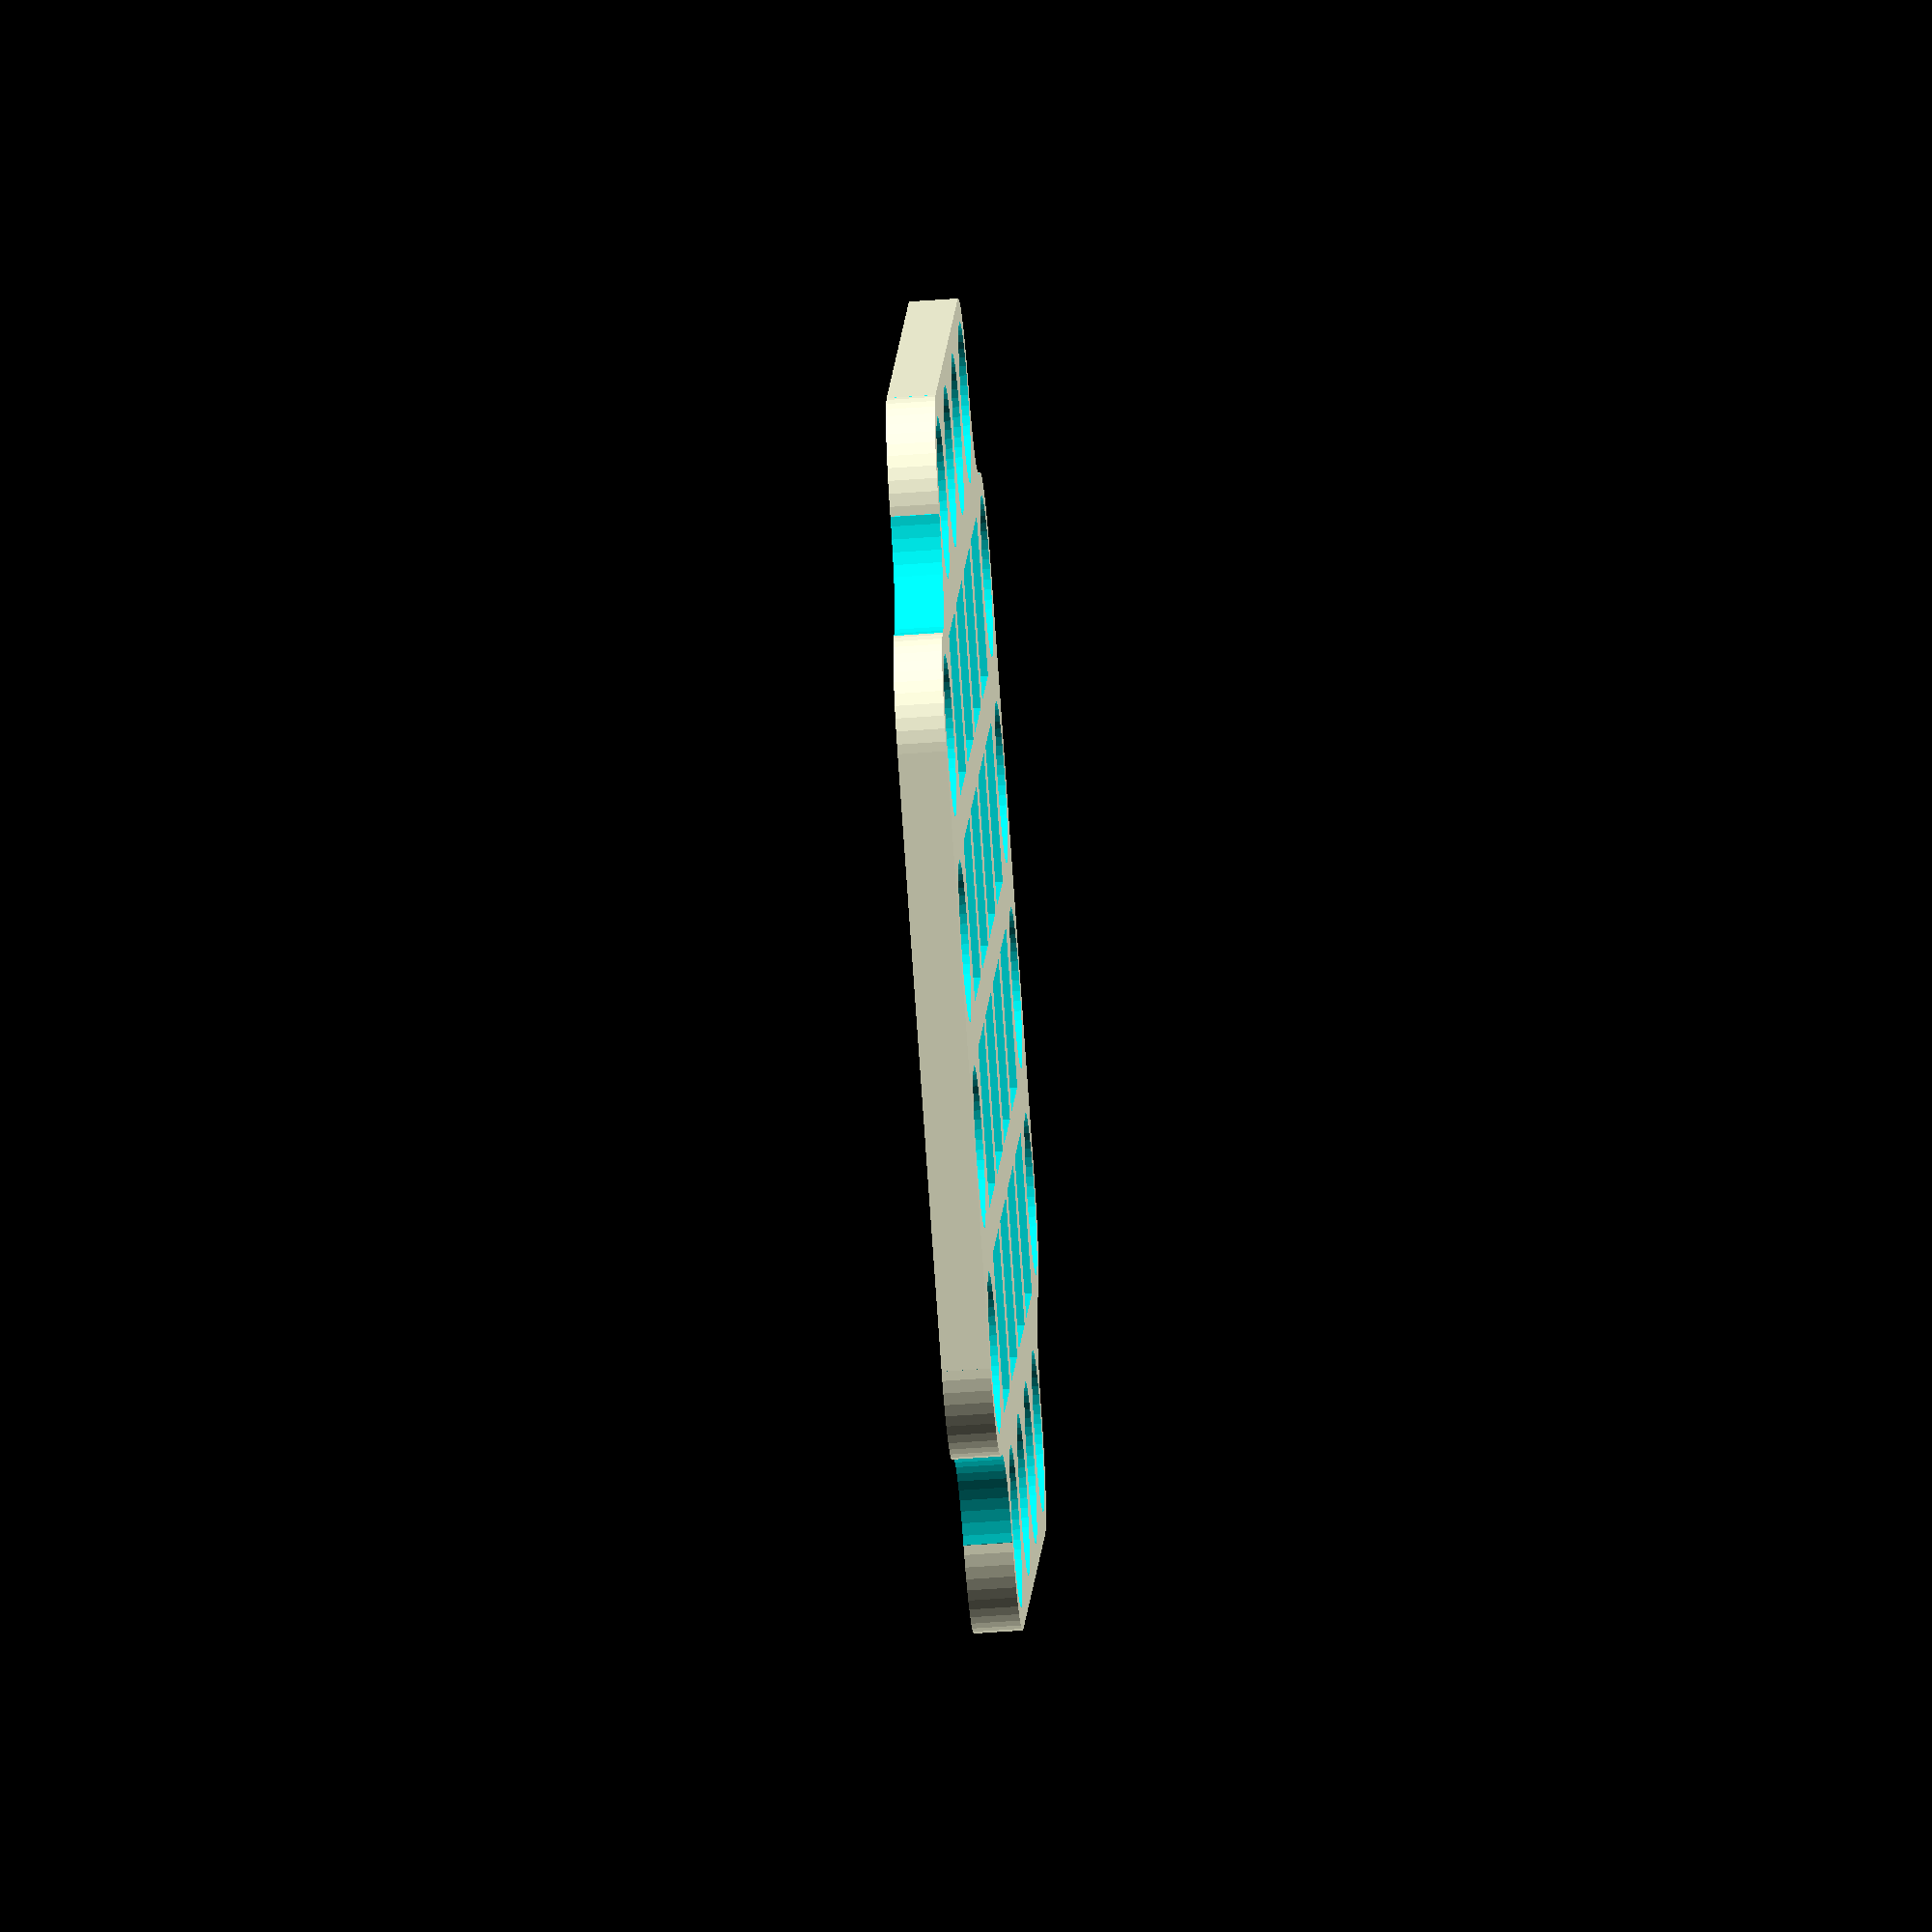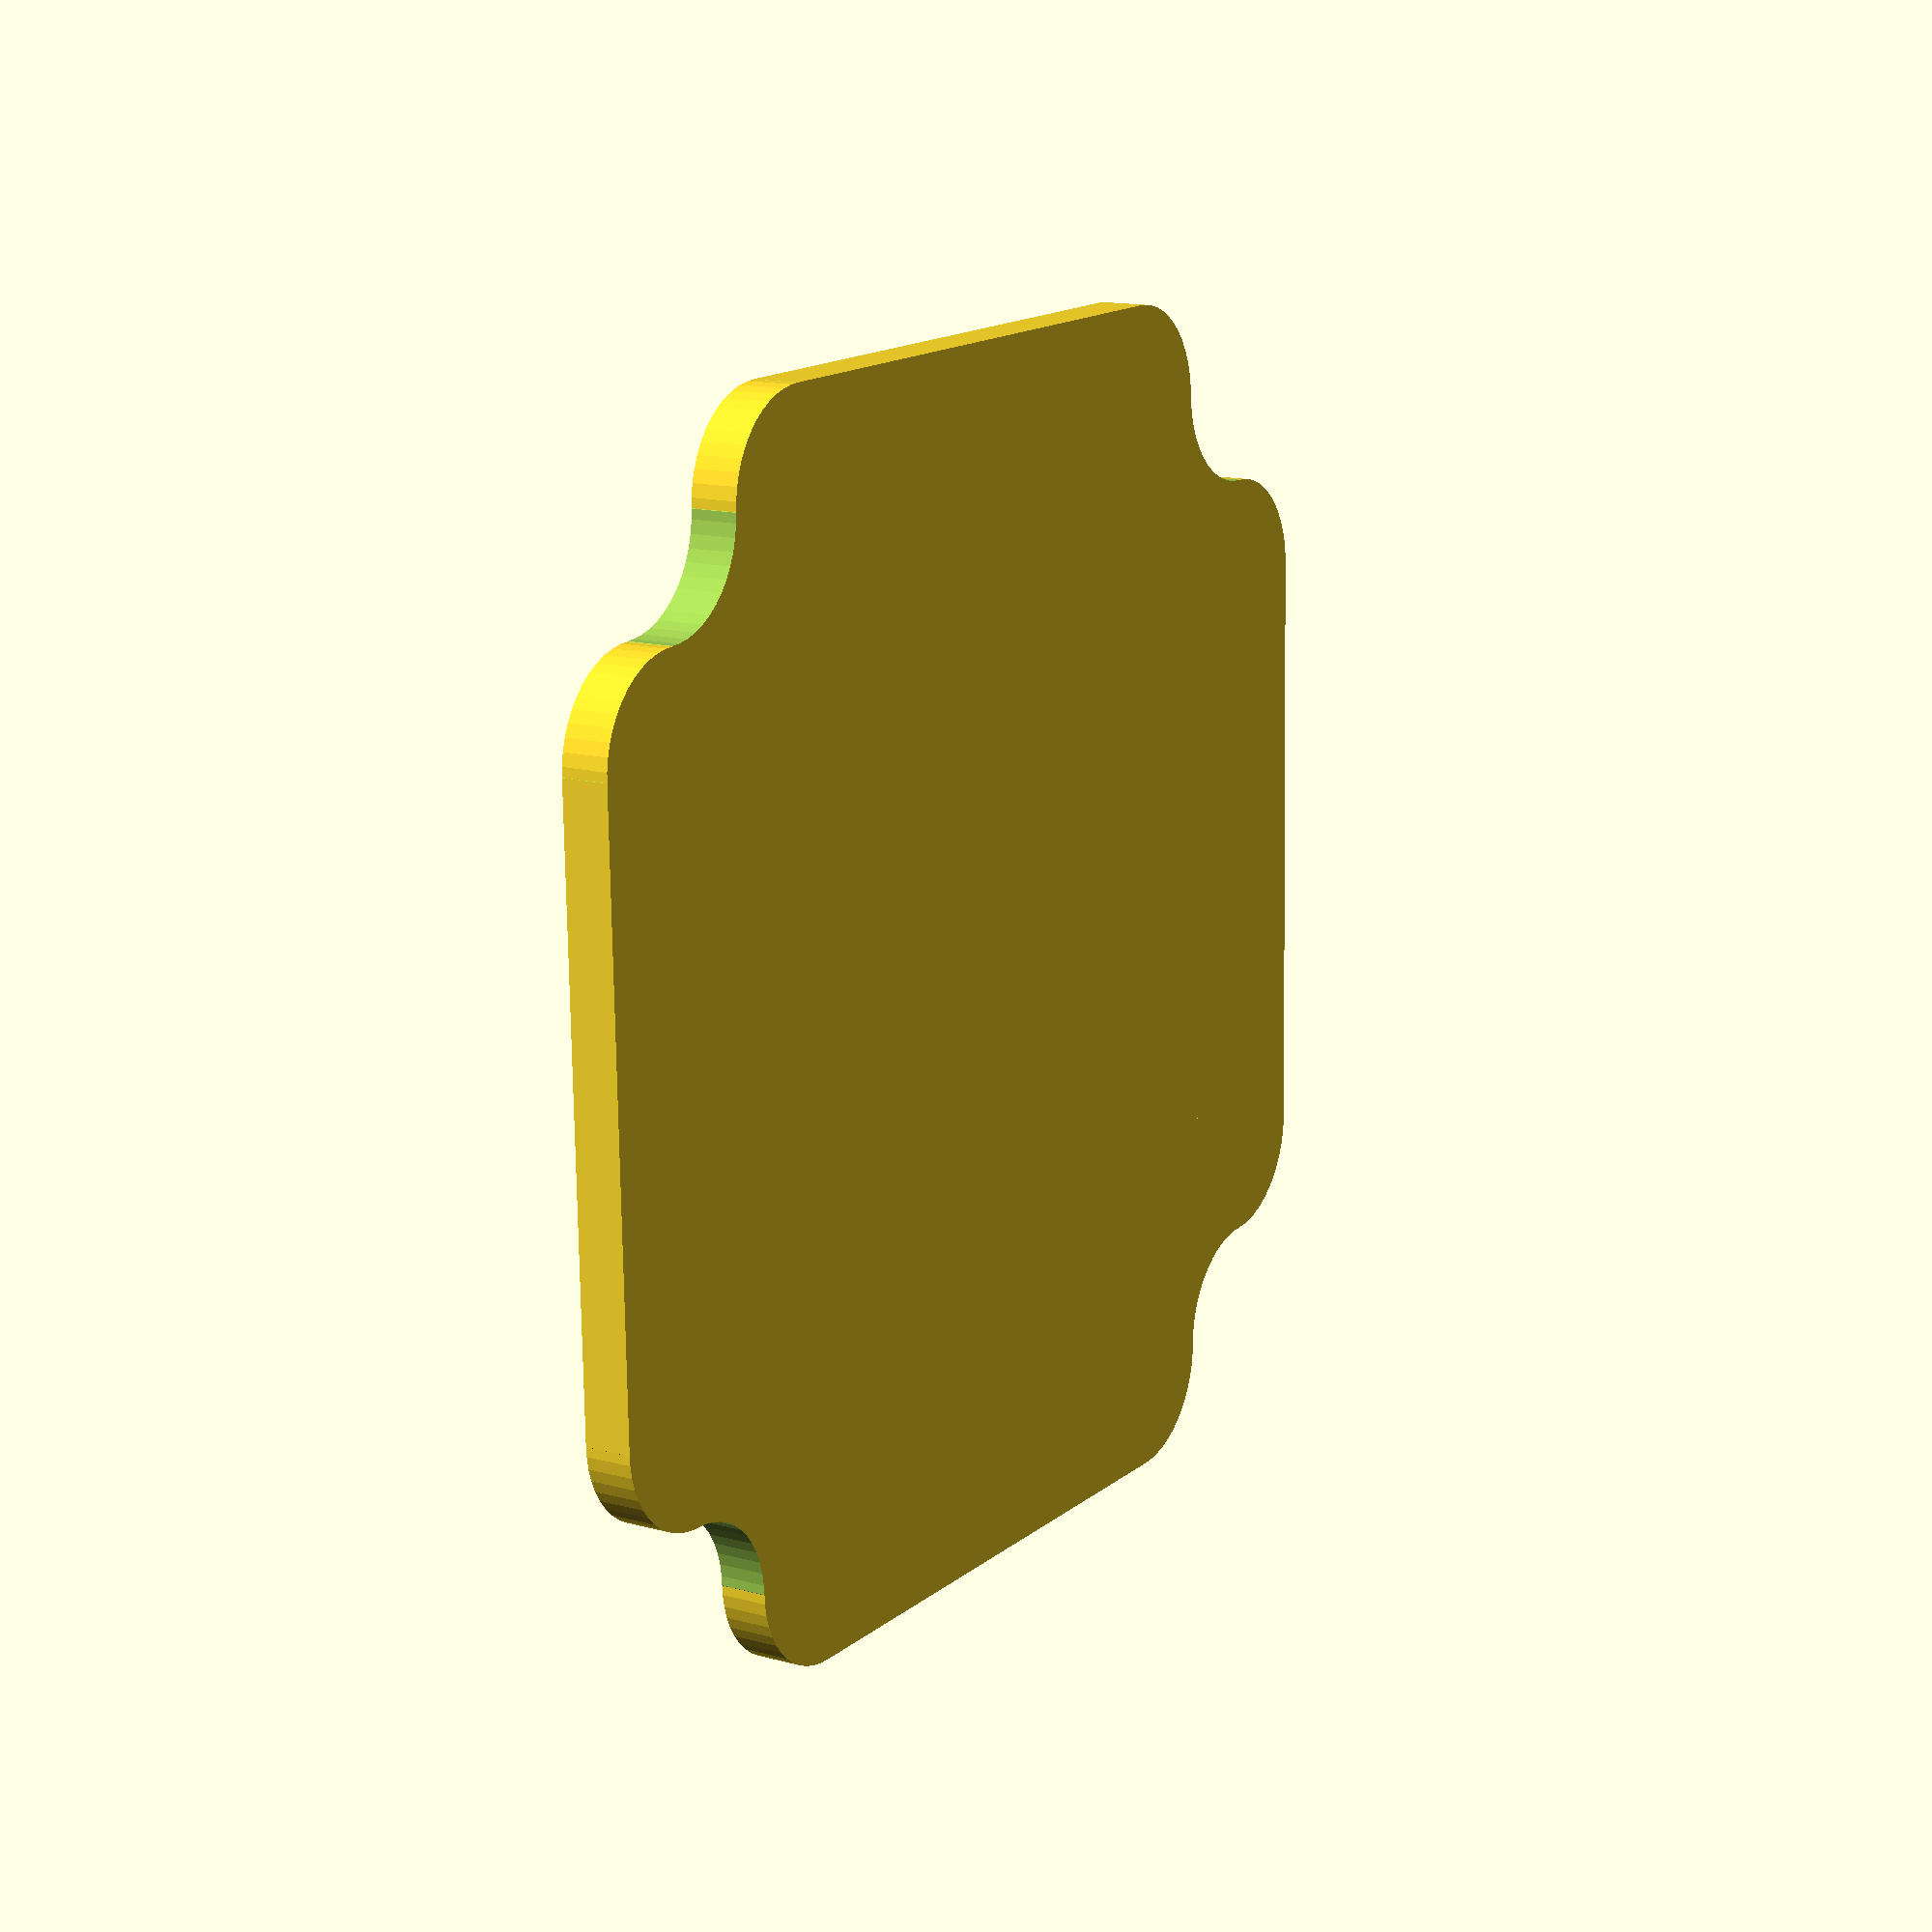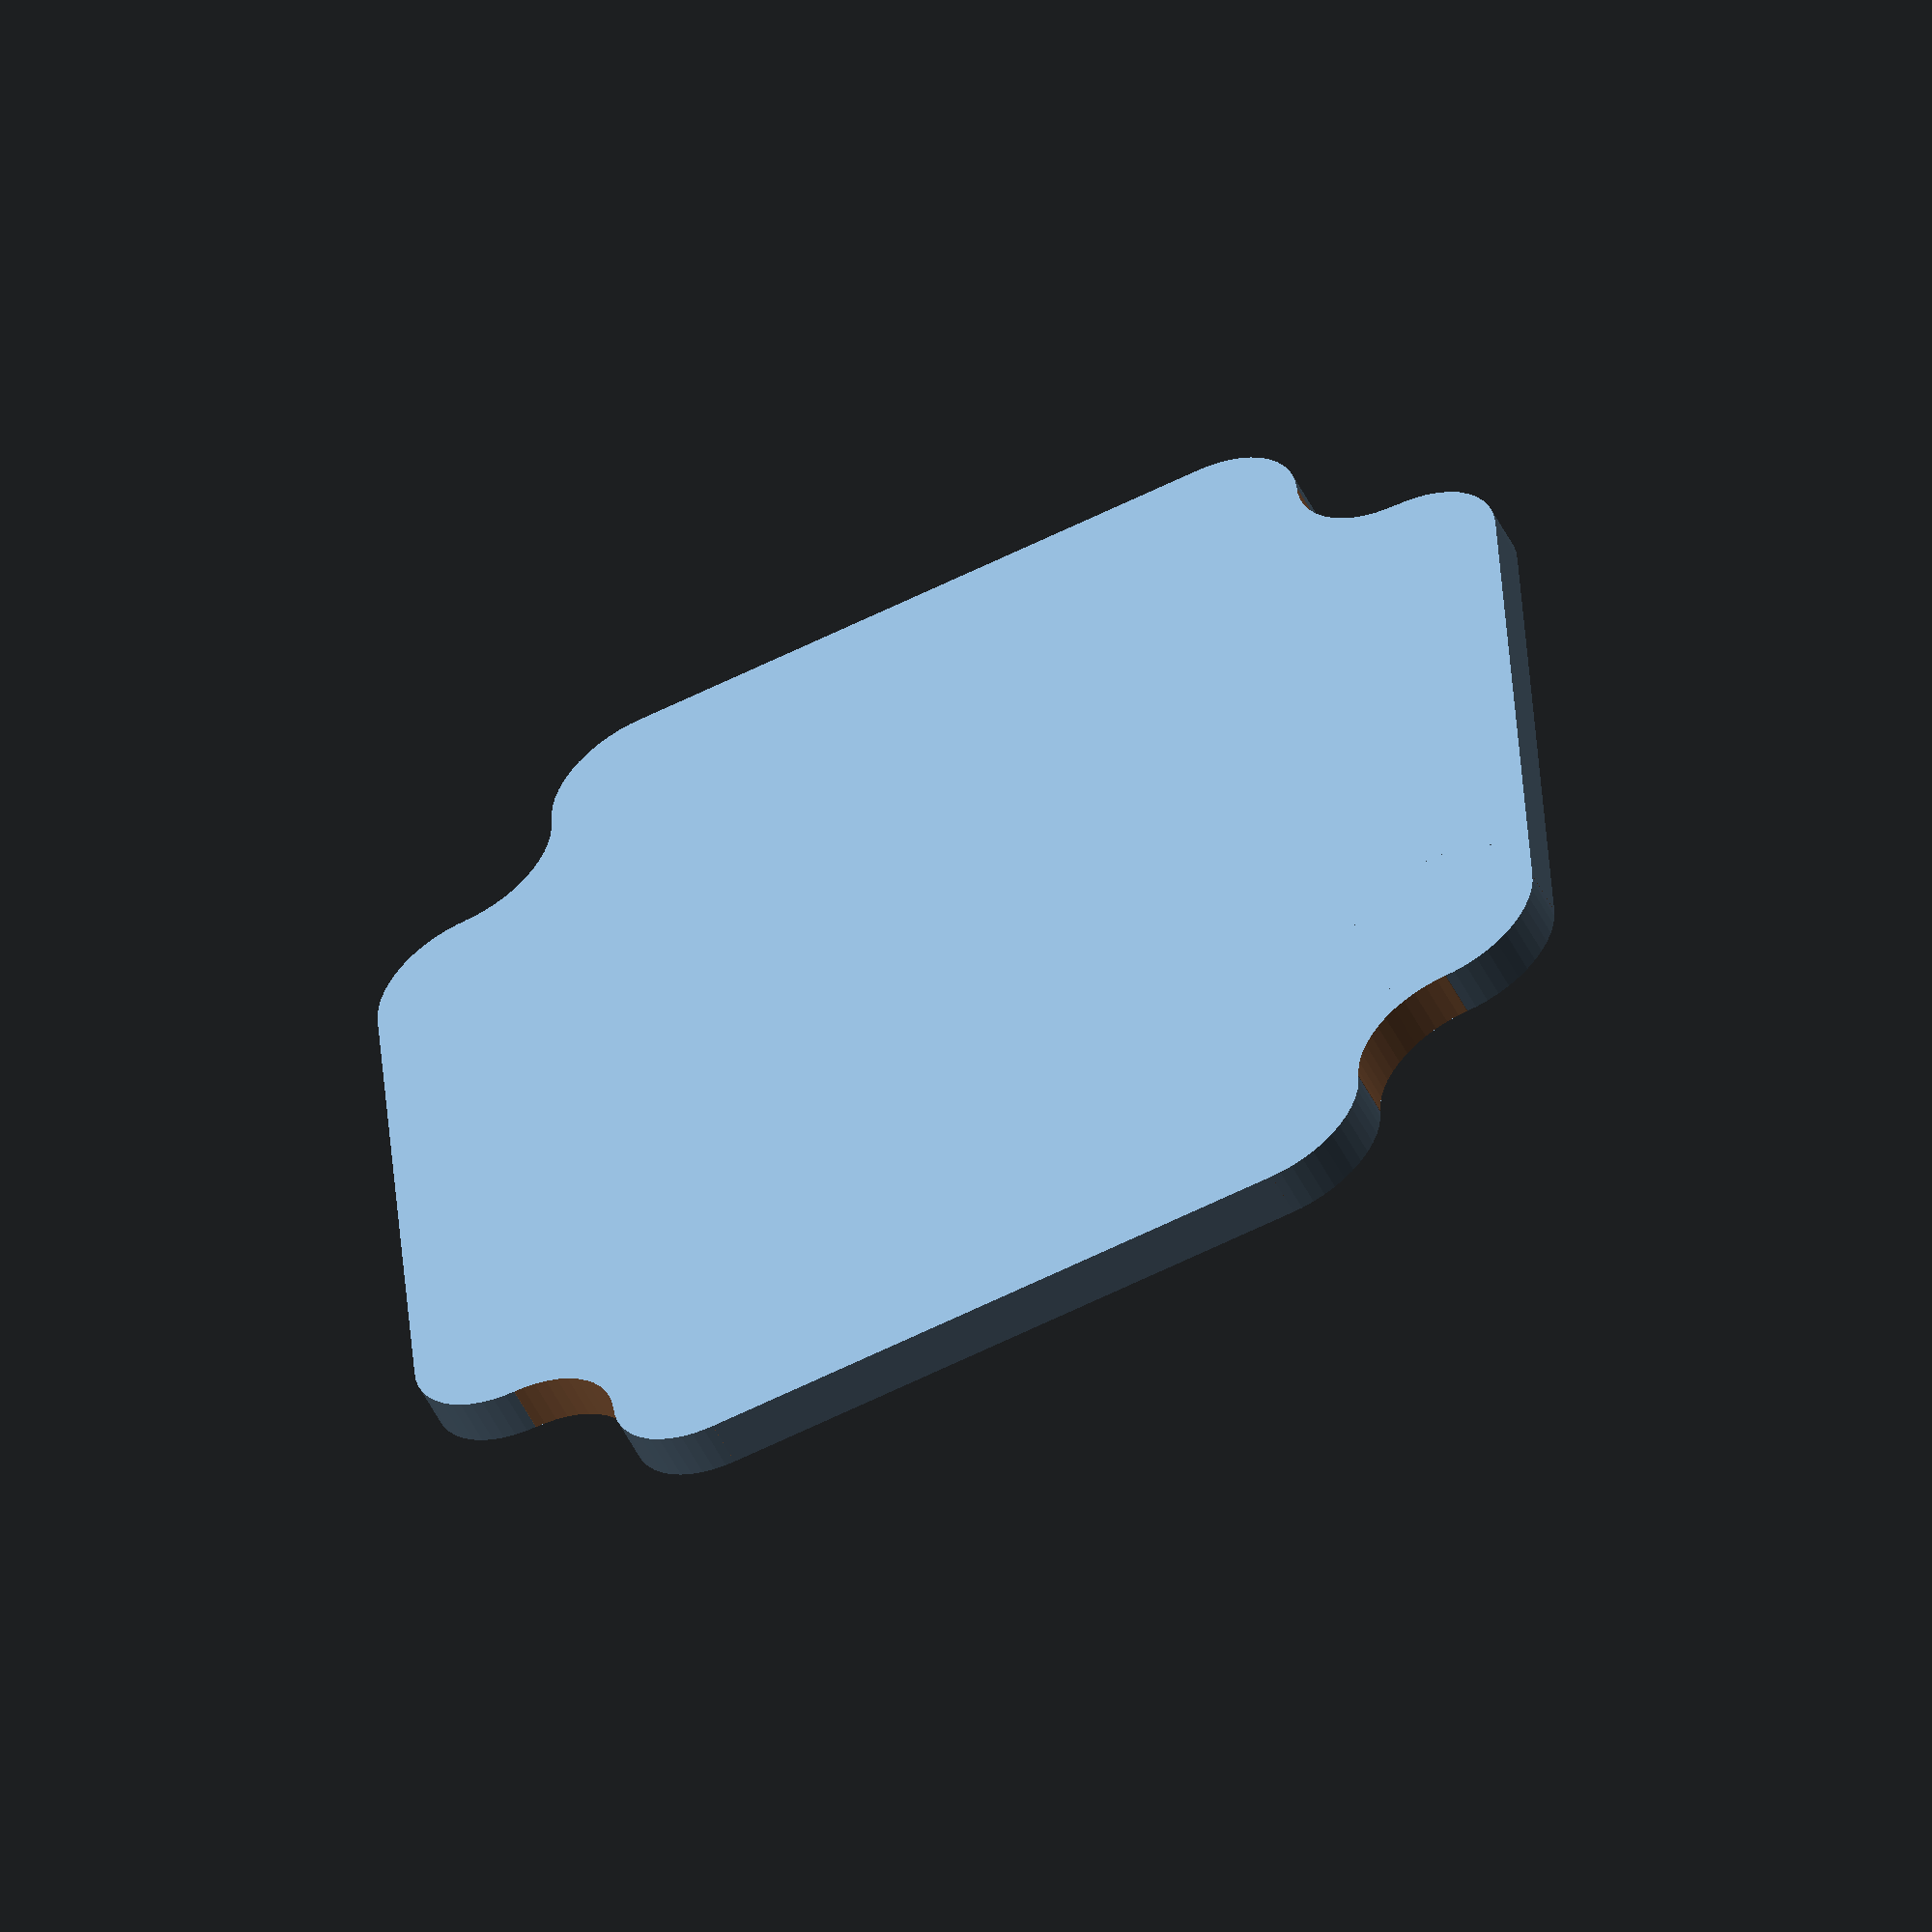
<openscad>
n = 4;

fw = 20; // field_width
th = 5; // tile_height
tile_mfr = 0.4;  // mount_width/field_width ratio for inner tiles
clue_mfr = 0.4; // mount_width/field_width ratio for the clues
tfr = 0.75; // tile_width/field_width width ratio
lh = 2; // letter height
trench_w = 1; // trench width
trench_h = 1; // trench width
mark_h = 3; // mark_height (should be bigger then trench_h)

ss = 0.25;
sb = 0.3;
stop = 0.8;

magnet_h=1.7+2*sb;
magnet_d=3+sb;
magnet_cover_w=0.4+sb ;

// -------------------------

level_h=th/2;  // level height (in buildings)
bh = trench_h+magnet_h+2*magnet_cover_w; // board_height

$fn=50;
e = 0.01;
tw = fw * tfr; // tile_width

d = (n-1)/2 * fw;

piece = "manual experimenting";
string = "";
num = 1;

if (piece == "clue") {
    clue(string);
}
if (piece == "tile") {
    building(n=num);
}
if (piece == "board") {
    board();
}
if (piece == "mini_board") {
    mini_board();
}
if (piece == "park") {
    park();
}

if (piece == "manual experimenting") {
    board();
//    mini_board();
//    building(4);
//    park();
//    clue(lett="1");

    //translate([0, 0, mark_h/2+bh/2-trench_h])
//    flag();
//    flag2();
}

module rotz() {
    children();
    
    rotate([0, 0, 90])
    children();
}

module mirror_x() {
    children();
    
    mirror([1, 0, 0])
    children();
}

module mirror_y() {
    children();
    
    mirror([0, 1, 0])
    children();
}

module building(n=1) {
    height=th + level_h*(n);
    
    building_width=tw-2.1;
    
    module windows() {
        x = building_width/5; // width of window
        
        difference() {
            union() {
                rotz()
                for (i = [0:n-1]) {
                    for (j = [-1:1]) {
                        translate([-e, 1.5*j*x, height/2-x-i*(level_h)])
                        cube([building_width+4*e, x, x/2], center=true);
                    }
                }
            }
            cube([0.9*building_width,0.9*building_width,height], center=true);
        }
    }
    
    module rooftop() {
        numbers = [
            [
            [0, 0, 0],
            [0, 1, 0],
            [0, 0, 0]
            ],
            [
            [1, 0, 0],
            [0, 0, 0],
            [0, 0, 1]
            ],
            [
            [0, 0, 1],
            [0, 1, 0],
            [1, 0, 0]
            ],
            [
            [1, 0, 1],
            [0, 0, 0],
            [1, 0, 1]
            ],
            [
            [1, 0, 1],
            [0, 1, 0],
            [1, 0, 1]
            ],
            [
            [1, 0, 1],
            [1, 0, 1],
            [1, 0, 1]
            ]
        ];
        number = numbers[n-1];
        x = building_width/4;
        rh = 0.15*building_width;
        for (i = [0:2]) {
            for (j = [0:2]) {
                if (number[i][j] == 1) {
                    translate([(i-1)*building_width/3, (j-1)*building_width/3, (height + rh)/2-e])
                    cube([x, x, rh], center=true);
                }
            }
        }
    }
    
    //translate([0, 0, height/2-e])
    union() {
        difference() {
            // main building
            union() {
                // base
                base_height=0.6*th;
                translate([0, 0, -height/2+base_height/2-e])
                cube([tw, tw, base_height], center=true);
                // top
                cube([building_width, building_width, height], center=true);
            }
            
            // windows
            windows();
            
            // magnet inside
            translate([0, 0, -height/2+magnet_h/2+magnet_cover_w])
            cylinder(d=magnet_d, h=magnet_h, center=true);
        }
        
        // rooftop
        rooftop();
    }
}

module flag2() {
    difference() {
        building(3);
        
        translate([0, 0, 10])
        cube(tw, center=true);
        translate([10, -9.5, 8])
        cube(tw, center=true);
        translate([7, 10, 7])
        cube(tw, center=true);
        translate([-10, -8.5, 5.1])
        cube(tw, center=true);
        translate([-6, 6, 6.5])
        cube(tw, center=true);
    }
}

module flag() {
    flag_w=4;
    base_height=0.8*th;
    
    difference() {
        translate([0, 0, -base_height/2+e])
        cube([tw, tw, base_height], center=true);
        
        // magnet inside
        translate([0, 0, -base_height+magnet_h/2+magnet_cover_w])
        cylinder(d=magnet_d, h=magnet_h, center=true);
    }
    
    translate([-level_h, 0, -level_h+5*level_h+e])
    rotate([0, -45, 0])
    difference() {
        rotate([90, 45, 0])
        cube([2*level_h, 2*level_h, flag_w], center=true);
            
        translate([-50, 0, 0])
        cube([100, 100, 100], center=true);
    }
    
    cylinder(d=flag_w, h=5*level_h);
}

module tree(h) {
    linear_extrude(height=h*level_h, scale=0.4)
    circle(d=0.75*h);
    
    translate([0, 0, h*level_h])
    scale([1, 1, 1.4])
    sphere(d=1.5*h);
}

module park() {
    base_height=0.8*th;
    
    difference() {
        translate([0, 0, -base_height/2+e])
        cube([tw, tw, base_height], center=true);
        
        // magnet inside
        translate([0, 0, -base_height+magnet_h/2+magnet_cover_w])
        cylinder(d=magnet_d, h=magnet_h, center=true);
    }
    
    tree(3.7);
    
    translate([-0.3*tw, 0.25*tw, 0])
    tree(1.7);
    
    translate([0.25*tw, 0.2*tw, 0])
    tree(1.9);
    
    translate([0.2*tw, -0.2*tw, 0])
    tree(2.7);
    
    translate([-0.3*tw, -0.35*tw, 0])
    tree(2.3);
}

module clue(lett="") {
    translate([0, 0, th/2])
    difference() {
        cylinder(r = tw/2, h = th, center=true);
        
        if (lett != "") {
            letter(lett);
        }
    }
}

module letter(lett) {
    translate([0, 0, th/2-lh])
    linear_extrude(height=lh+e)
    offset(r = 0.2)
    text(lett, font="DejaVu Serif:style=Bold", valign="center", halign="center");
}

module mini_board() {
    intersection() {
        board();
        
        translate([n/2*fw, n/2*fw, 0])
        cube(2*fw+e, center = true);
    }
}

module board() {
    difference() {
        // board itself
        cube([(n+2)*fw, (n+2)*fw, bh], center=true);
        

        // clues
        for (i = [-1 : n]) {
            for (j = [-1 : n]) {
                translate([-d + i*fw, -d + j * fw, bh/2+th/2-2*trench_h])
                if (i == -1 || i == n || j == -1 || j == n) {
                    cylinder(d = tw+2*sb, h = th, center=true);
                }
            }
        }
        
        // buildings 
        for (i = [0 : n-1]) {
            for (j = [0 : n-1]) {
                translate([-d + i*fw, -d + j * fw, 0])
                {
                    // 
                    translate([0, 0, bh/2-trench_h+e])
                    linear_extrude(height=trench_h)
                    offset(delta=sb)
                    projection()
                    building(1);
                    
                    // magnet inside
                    translate([0, 0, bh/2-magnet_h/2-trench_h-magnet_cover_w])
                    cylinder(d=magnet_d, h=magnet_h, center=true);
                }
            }
        }
        
        // cut off corners
        mirror_x()
        mirror_y()
        translate([(n+2)/2 * fw, (n+2)/2 * fw, 0])
        rotate([0, 0, 135])
        rounded_cut();

    }
}

// used for cutting rounded corners
module rounded_cut() {
    cw = 1.5 * sqrt(2) * fw + e;
    x = (fw/2)/sqrt(2);
    difference() {
        union() {
        translate([0, cw/2-x, 0])
        cylinder(d=fw, h=2*th, center=true);
        
        
        cube([cw, cw, 2*th-2*e], center = true);
        }
        
        translate([cw/2-x, cw/2+x, 0])
        cylinder(d=fw, h=2*th, center=true);
        
        translate([-cw/2+x, cw/2+x, 0])
        cylinder(d=fw, h=2*th, center=true);
    }
}
</openscad>
<views>
elev=54.7 azim=26.6 roll=274.5 proj=o view=solid
elev=166.5 azim=181.5 roll=58.1 proj=p view=wireframe
elev=233.9 azim=183.8 roll=333.5 proj=o view=wireframe
</views>
